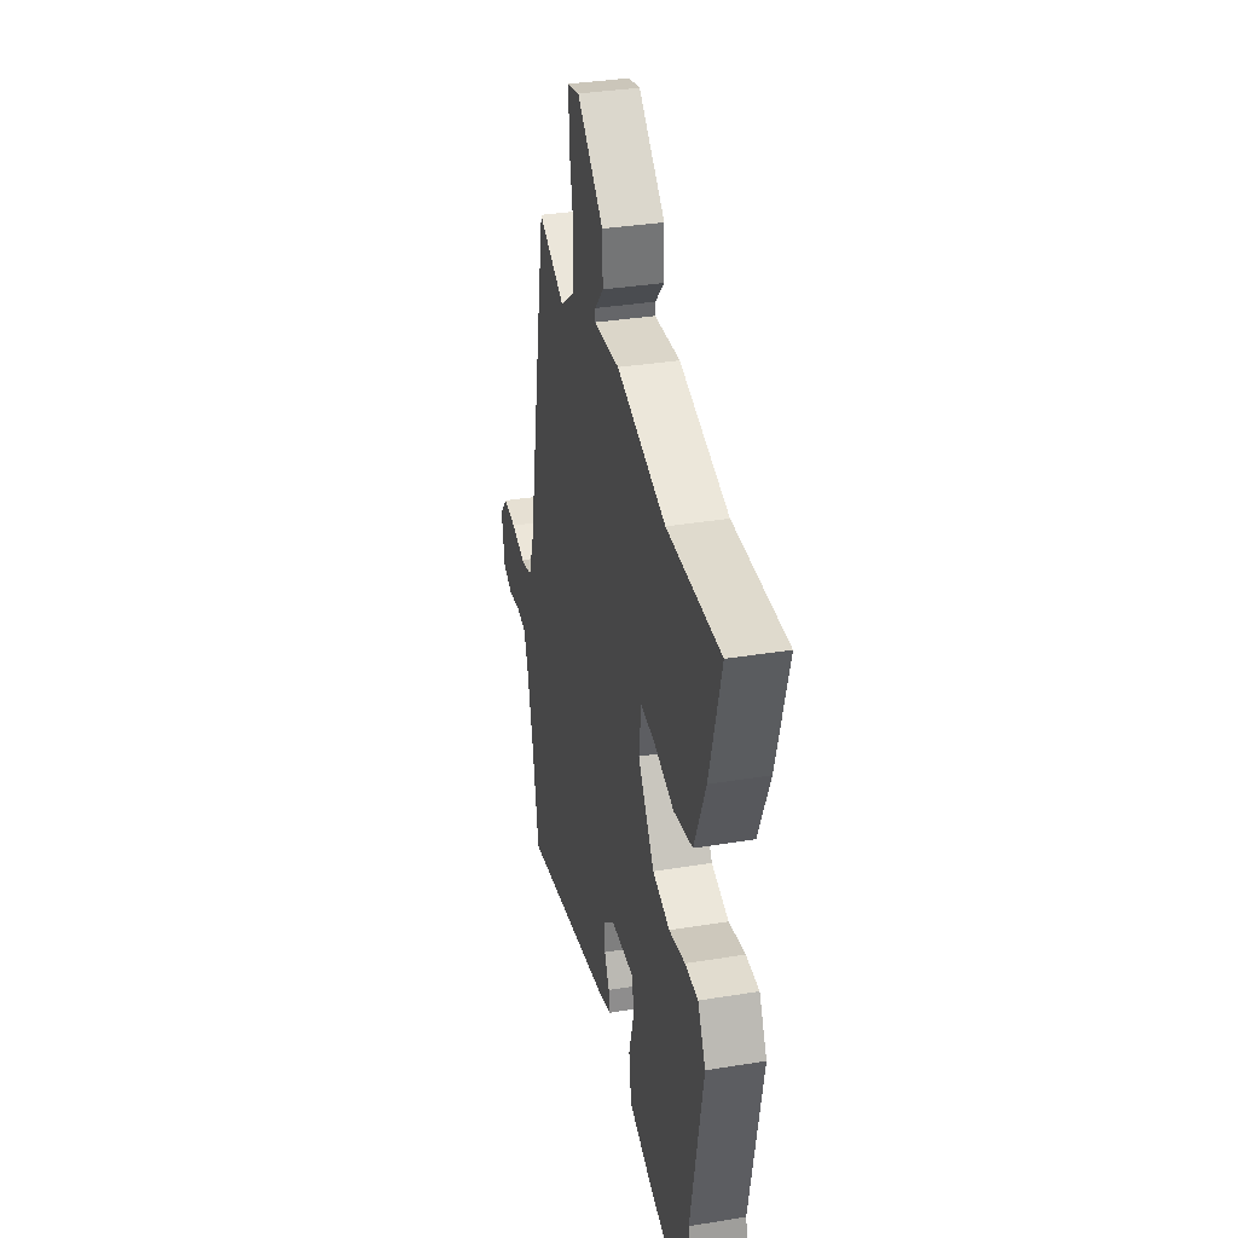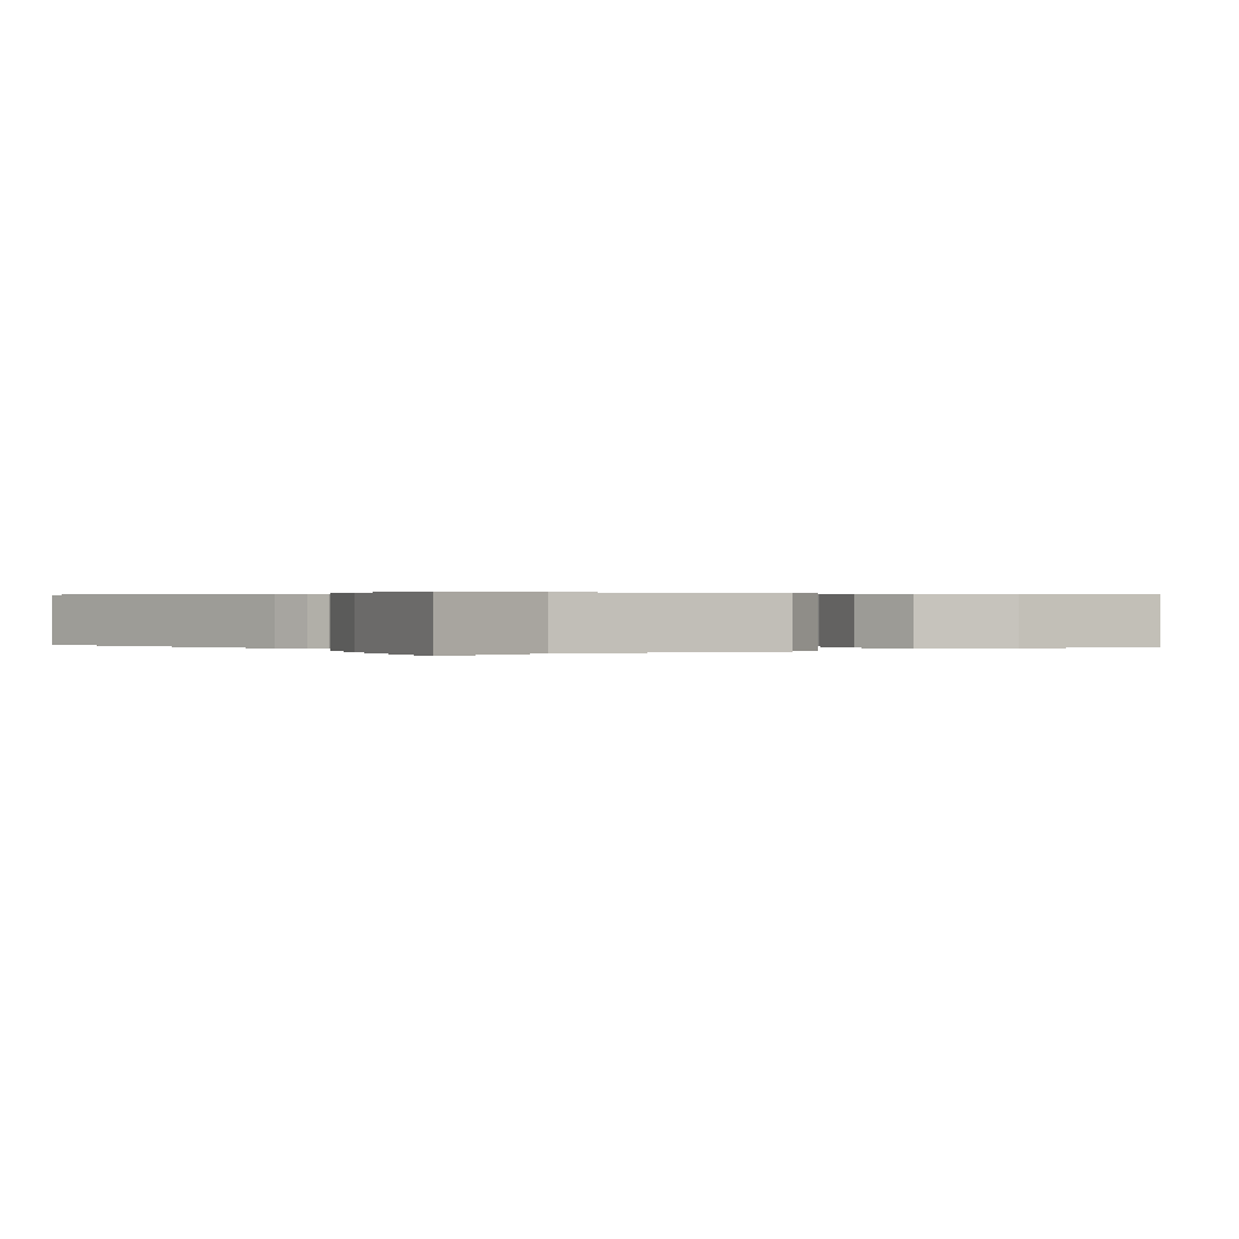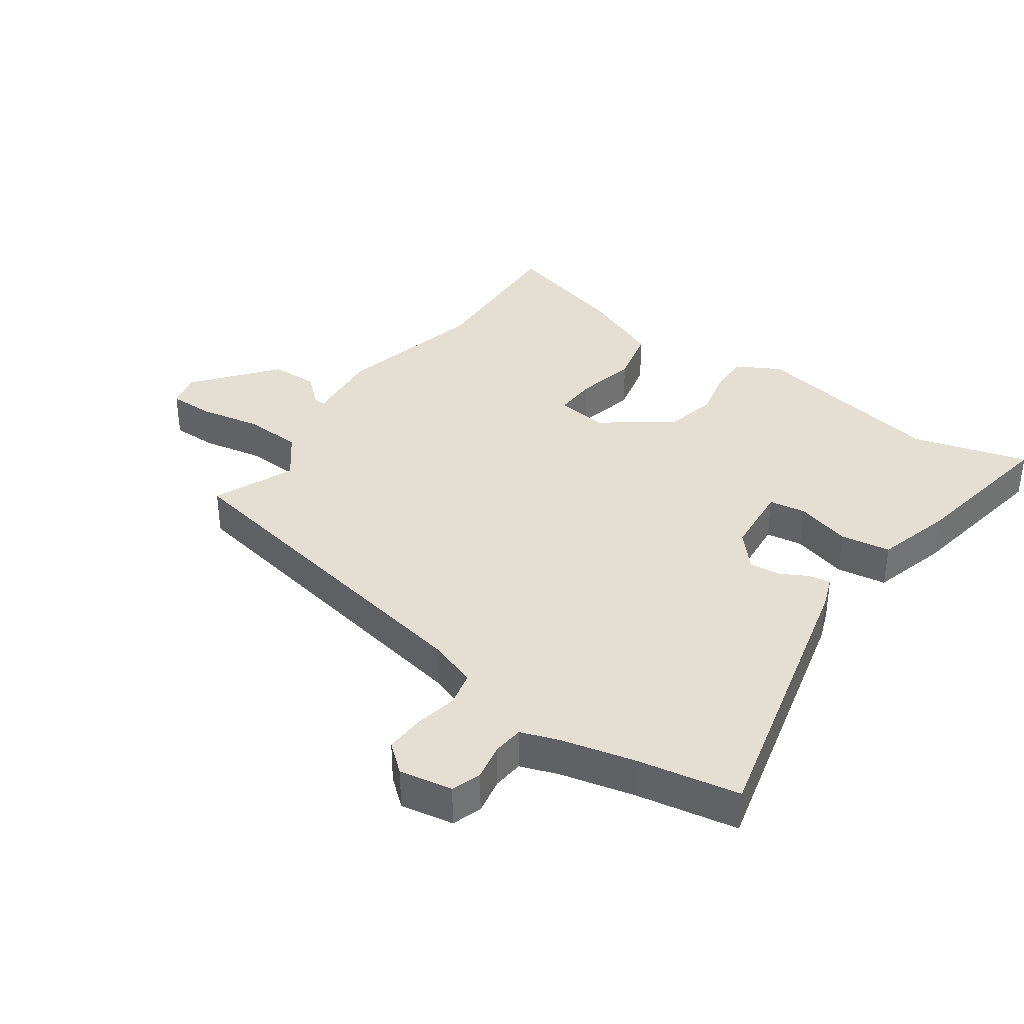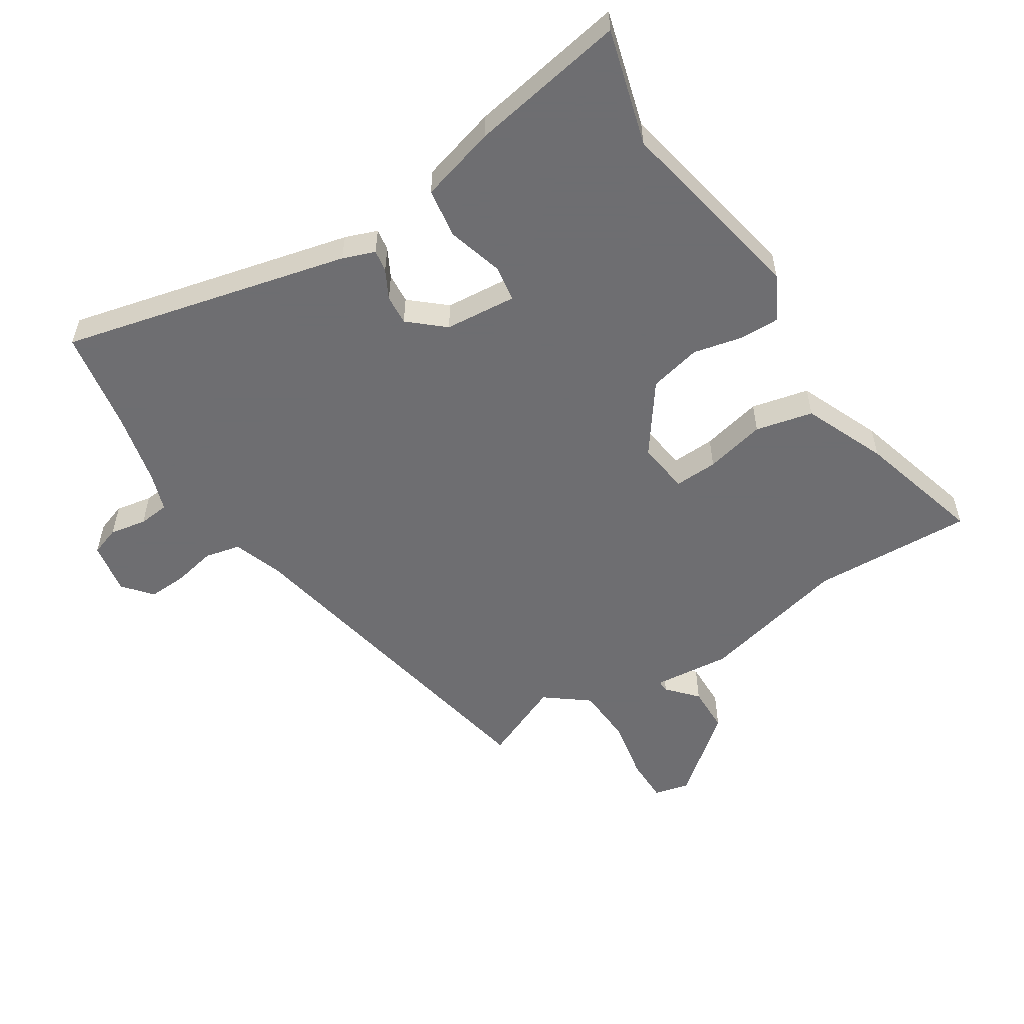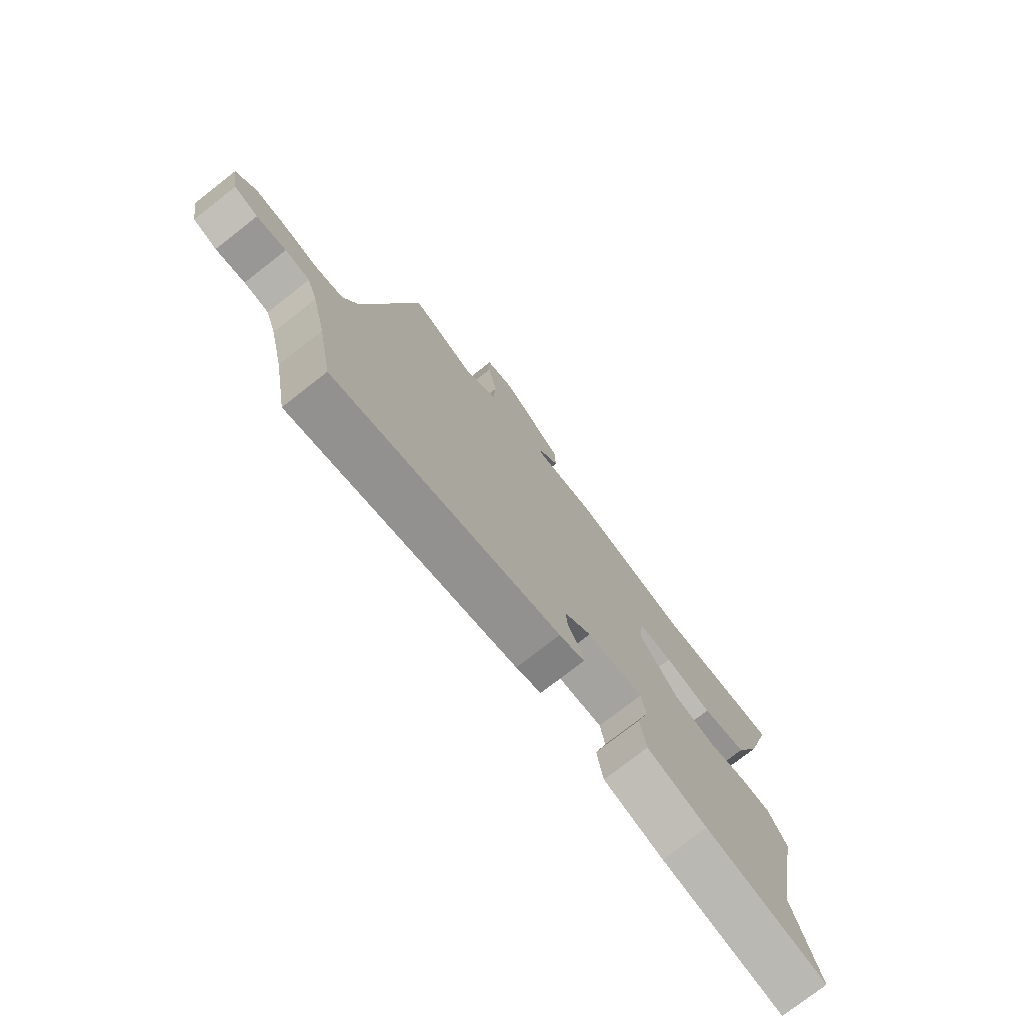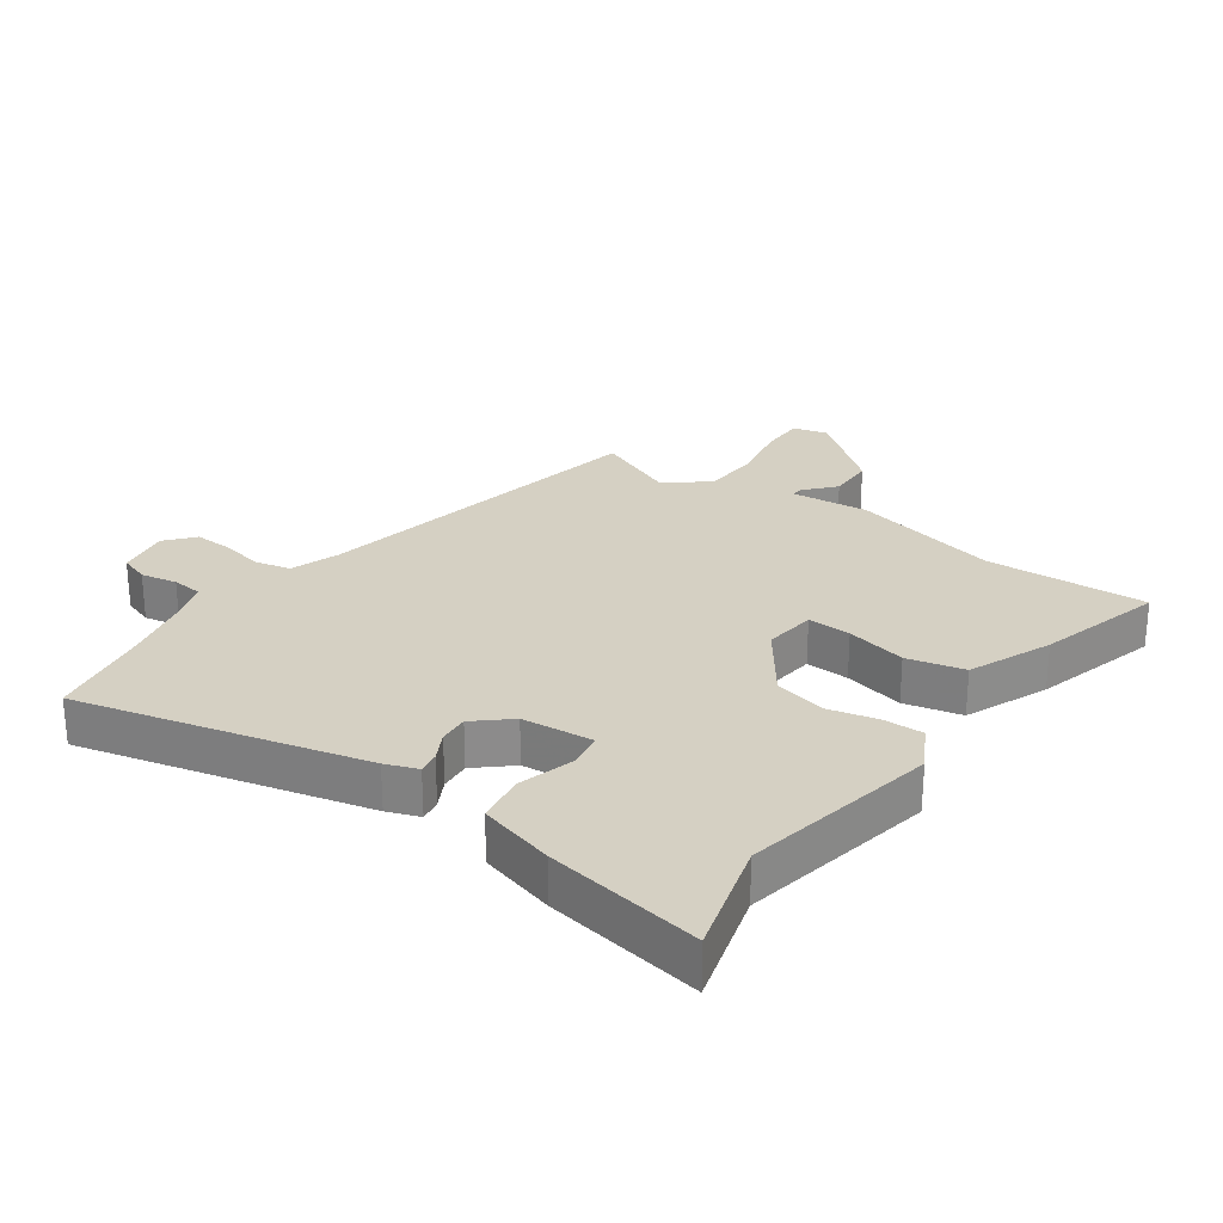
<metadata>
{"format":"obj","ext":"obj","renderer":"f3d","projection":"perspective","resolution":1024,"background":"white","views":[{"elev":35.5,"azim":-102.2,"up":"+Z"},{"elev":0.3,"azim":-125.3,"up":"+Y"},{"elev":36.9,"azim":125.1,"up":"+Y"},{"elev":-54.4,"azim":-147.3,"up":"+Y"},{"elev":-76.4,"azim":128.0,"up":"+Z"},{"elev":26.4,"azim":-144.6,"up":"+Y"}]}
</metadata>
<code>
v -0.567 0.07 0.503
v -0.311 0.07 0.492
v -0.075 0.07 0.549
v 0.048 0.07 0.537
v 0.047 0.07 0.556
v 0.005 0.07 0.603
v 0.007 0.07 0.678
v 0.134 0.07 0.781
v 0.19 0.07 0.767
v 0.19 0.07 0.695
v 0.171 0.07 0.597
v 0.176 0.07 0.505
v 0.244 0.07 0.452
v 0.373 0.07 0.507
v 0.479 0.07 -0.043
v 0.506 0.07 -0.121
v 0.562 0.07 -0.134
v 0.63 0.07 -0.12
v 0.692 0.07 -0.117
v 0.73 0.07 -0.162
v 0.715 0.07 -0.246
v 0.668 0.07 -0.262
v 0.61 0.07 -0.251
v 0.561 0.07 -0.256
v 0.54 0.07 -0.316
v 0.512 0.07 -0.434
v 0.483 0.07 -0.594
v 0.028 0.07 -0.484
v -0.023 0.07 -0.465
v -0.017 0.07 -0.43
v 0.007 0.07 -0.385
v 0.011 0.07 -0.337
v -0.044 0.07 -0.289
v -0.158 0.07 -0.279
v -0.167 0.07 -0.337
v -0.142 0.07 -0.425
v -0.154 0.07 -0.504
v -0.275 0.07 -0.538
v -0.523 0.07 -0.581
v -0.471 0.07 -0.398
v -0.531 0.07 -0.087
v -0.493 0.07 -0.017
v -0.43 0.07 -0.018
v -0.352 0.07 -0.036
v -0.269 0.07 -0.017
v -0.19 0.07 0.092
v -0.2 0.07 0.175
v -0.269 0.07 0.172
v -0.365 0.07 0.15
v -0.456 0.07 0.171
v -0.511 0.07 0.302
v -0.567 0 0.503
v -0.311 0 0.492
v -0.075 0 0.549
v 0.048 0 0.537
v 0.047 0 0.556
v 0.005 0 0.603
v 0.007 0 0.678
v 0.134 0 0.781
v 0.19 0 0.767
v 0.19 0 0.695
v 0.171 0 0.597
v 0.176 0 0.505
v 0.244 0 0.452
v 0.373 0 0.507
v 0.479 0 -0.043
v 0.506 0 -0.121
v 0.562 0 -0.134
v 0.63 0 -0.12
v 0.692 0 -0.117
v 0.73 0 -0.162
v 0.715 0 -0.246
v 0.668 0 -0.262
v 0.61 0 -0.251
v 0.561 0 -0.256
v 0.54 0 -0.316
v 0.512 0 -0.434
v 0.483 0 -0.594
v 0.028 0 -0.484
v -0.023 0 -0.465
v -0.017 0 -0.43
v 0.007 0 -0.385
v 0.011 0 -0.337
v -0.044 0 -0.289
v -0.158 0 -0.279
v -0.167 0 -0.337
v -0.142 0 -0.425
v -0.154 0 -0.504
v -0.275 0 -0.538
v -0.523 0 -0.581
v -0.471 0 -0.398
v -0.531 0 -0.087
v -0.493 0 -0.017
v -0.43 0 -0.018
v -0.352 0 -0.036
v -0.269 0 -0.017
v -0.19 0 0.092
v -0.2 0 0.175
v -0.269 0 0.172
v -0.365 0 0.15
v -0.456 0 0.171
v -0.511 0 0.302
f 48 49 50 51
f 47 48 51 1
f 41 42 43 44
f 40 41 44 45
f 39 40 45 46
f 35 36 37 38
f 34 35 38 39
f 28 29 30 31
f 26 27 28 31
f 25 26 31 32
f 24 25 32 33
f 20 21 22 23
f 17 18 19 20
f 17 20 23 24
f 13 14 15
f 12 13 15 16
f 8 9 10 11
f 8 11 12
f 5 6 7 8
f 4 5 8 12
f 2 3 4 12
f 47 1 2
f 47 2 12 16
f 34 39 46
f 24 33 34 46
f 24 46 47 16
f 16 17 24
f 102 101 100 99
f 52 102 99 98
f 95 94 93 92
f 96 95 92 91
f 97 96 91 90
f 89 88 87 86
f 90 89 86 85
f 82 81 80 79
f 82 79 78 77
f 83 82 77 76
f 84 83 76 75
f 74 73 72 71
f 71 70 69 68
f 75 74 71 68
f 66 65 64
f 67 66 64 63
f 62 61 60 59
f 63 62 59
f 59 58 57 56
f 63 59 56 55
f 63 55 54 53
f 53 52 98
f 67 63 53 98
f 97 90 85
f 97 85 84 75
f 67 98 97 75
f 75 68 67
f 1 52 53 2
f 2 53 54 3
f 3 54 55 4
f 4 55 56 5
f 5 56 57 6
f 6 57 58 7
f 7 58 59 8
f 8 59 60 9
f 9 60 61 10
f 10 61 62 11
f 11 62 63 12
f 12 63 64 13
f 13 64 65 14
f 14 65 66 15
f 15 66 67 16
f 16 67 68 17
f 17 68 69 18
f 18 69 70 19
f 19 70 71 20
f 20 71 72 21
f 21 72 73 22
f 22 73 74 23
f 23 74 75 24
f 24 75 76 25
f 25 76 77 26
f 26 77 78 27
f 27 78 79 28
f 28 79 80 29
f 29 80 81 30
f 30 81 82 31
f 31 82 83 32
f 32 83 84 33
f 33 84 85 34
f 34 85 86 35
f 35 86 87 36
f 36 87 88 37
f 37 88 89 38
f 38 89 90 39
f 39 90 91 40
f 40 91 92 41
f 41 92 93 42
f 42 93 94 43
f 43 94 95 44
f 44 95 96 45
f 45 96 97 46
f 46 97 98 47
f 47 98 99 48
f 48 99 100 49
f 49 100 101 50
f 50 101 102 51
f 51 102 52 1

</code>
